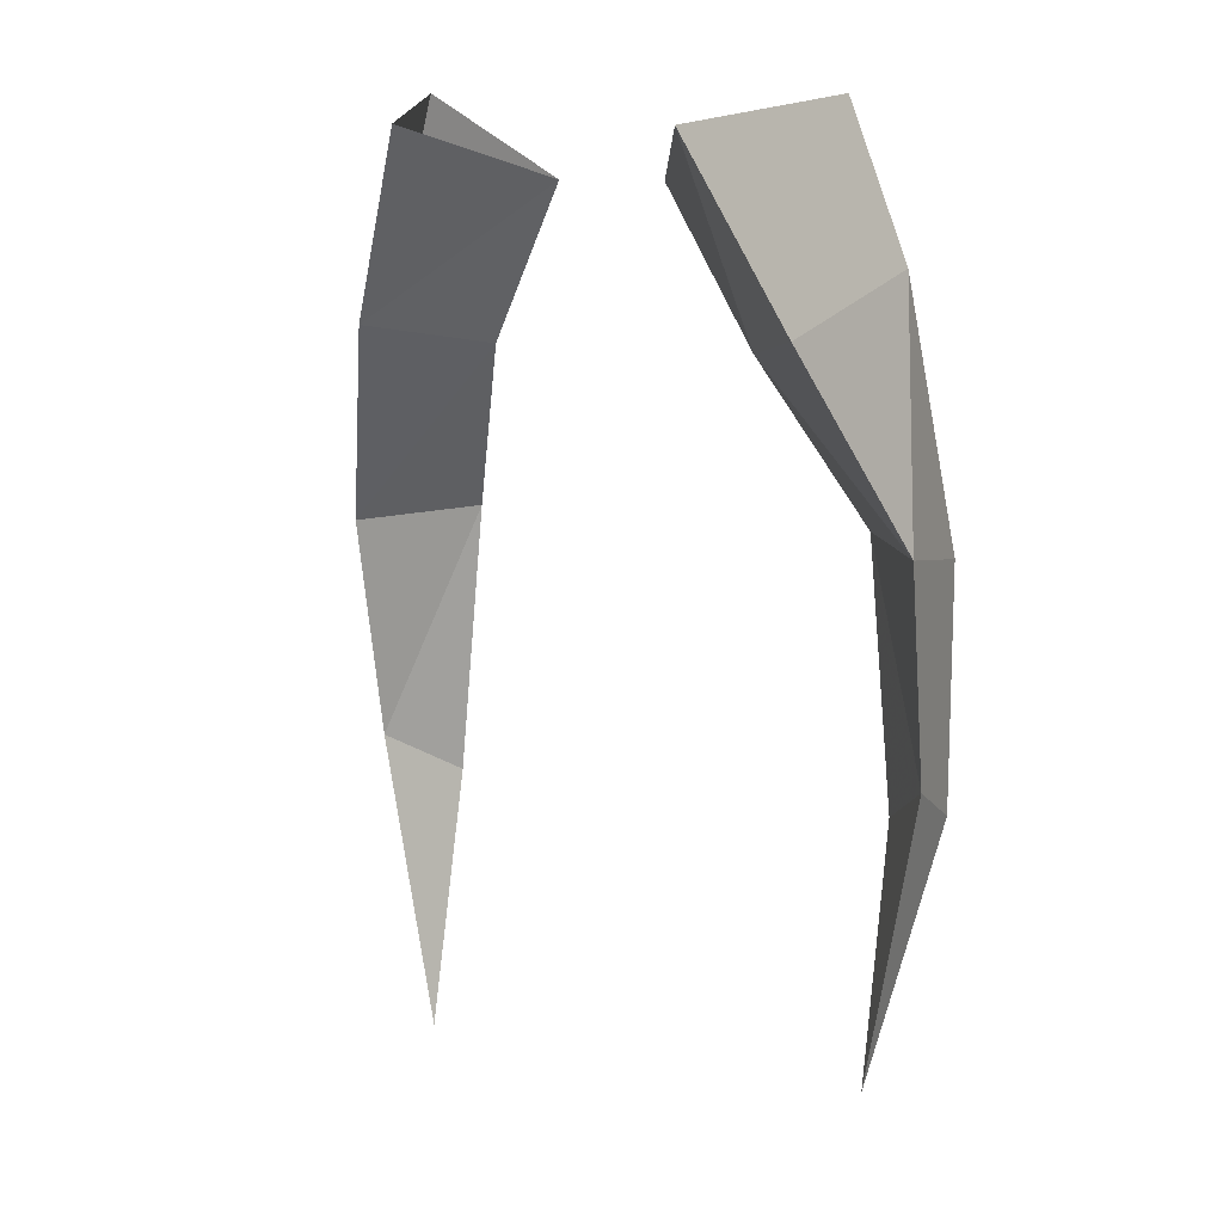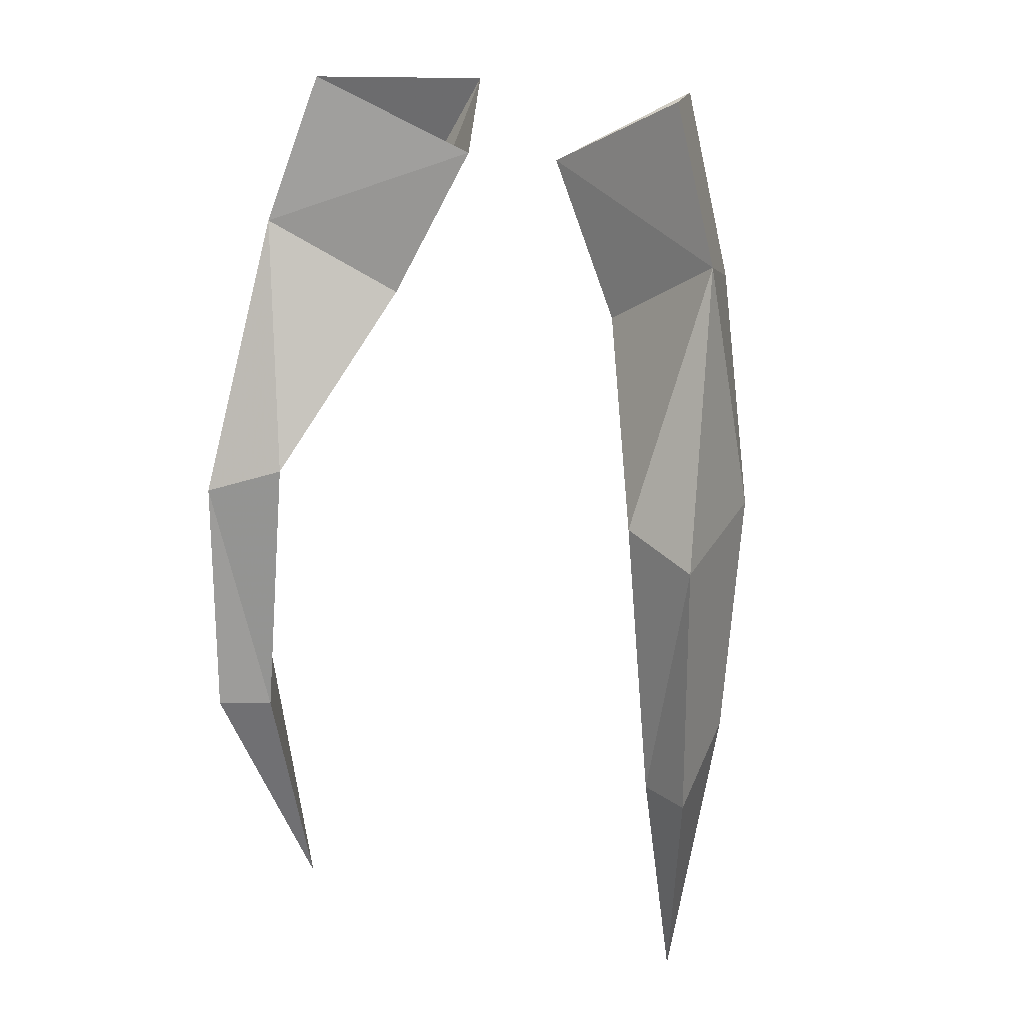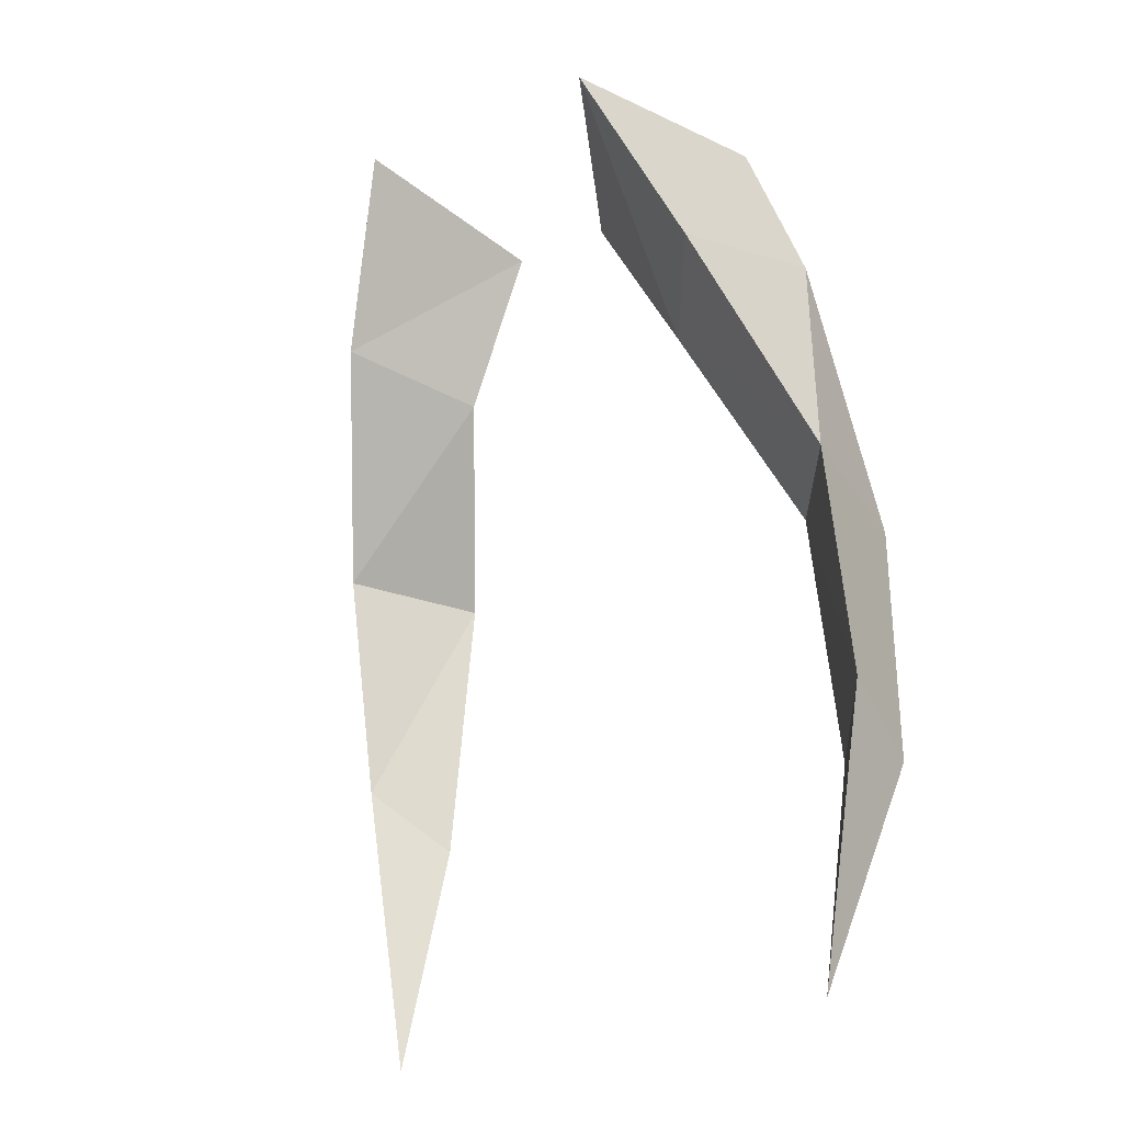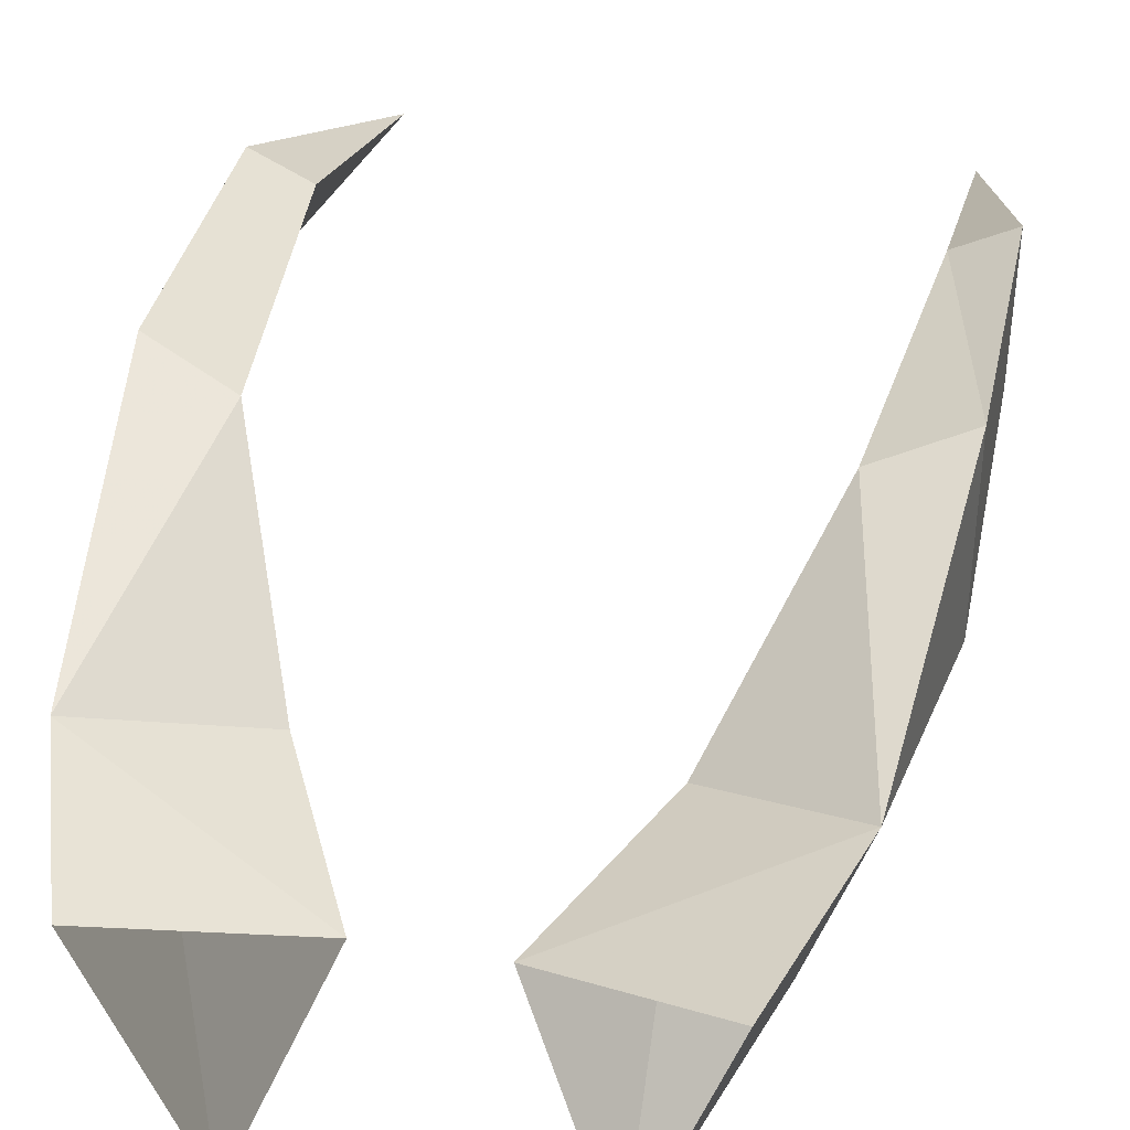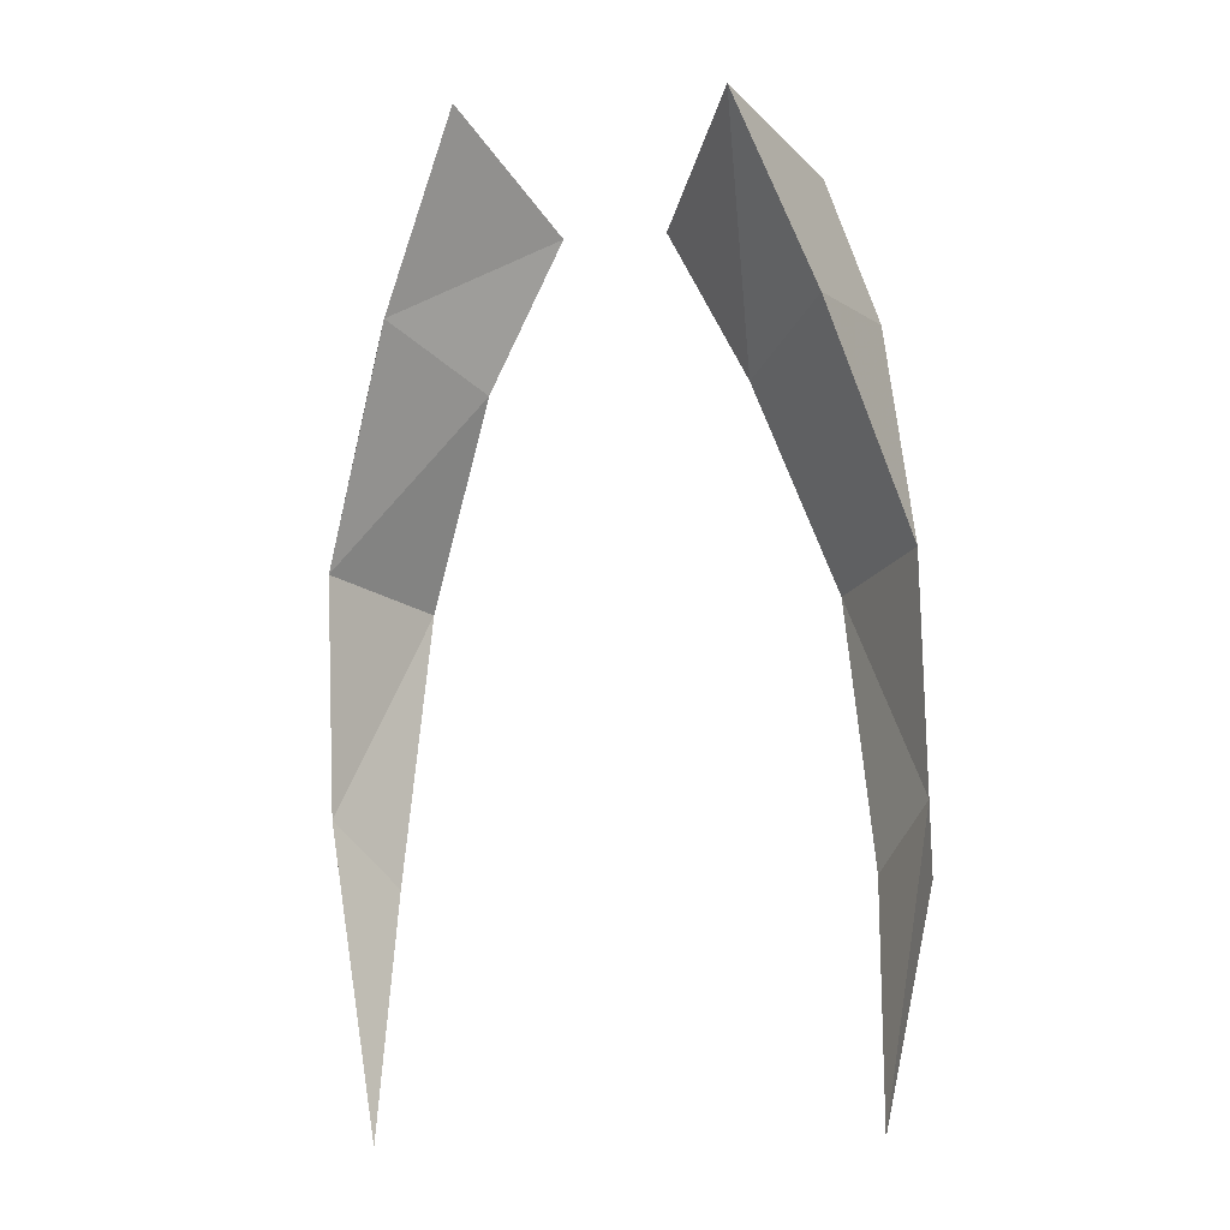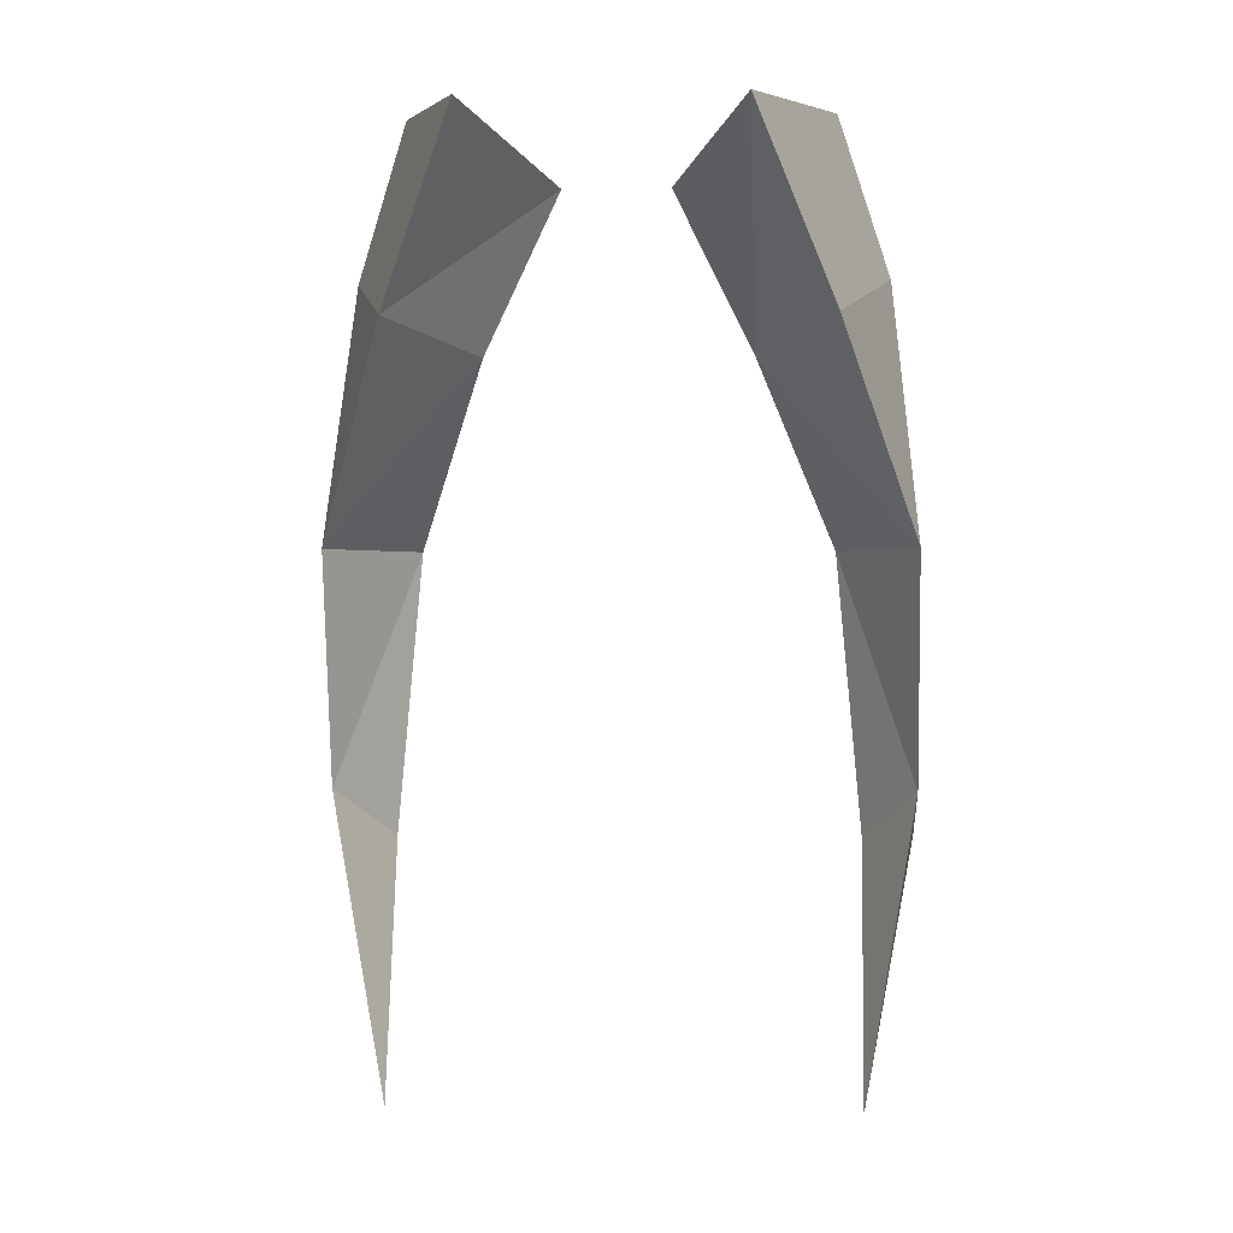
<metadata>
{"format":"obj","ext":"obj","renderer":"f3d","projection":"perspective","resolution":1024,"background":"white","views":[{"elev":12.1,"azim":-157.9,"up":"+Y"},{"elev":20.0,"azim":26.1,"up":"+Y"},{"elev":-28.8,"azim":-149.2,"up":"+Y"},{"elev":36.2,"azim":-168.3,"up":"+Z"},{"elev":-19.8,"azim":-172.3,"up":"+Y"},{"elev":0.0,"azim":-175.7,"up":"+Y"}]}
</metadata>
<code>
v 0.07812 -0.7891 -0.3594
v 0.0625 -0.8047 -0.4141
v 0.03906 -0.75 -0.4375
v 0.0625 -0.7422 -0.3672
v 0.01562 -0.7656 -0.3828
v 0.03906 -0.8125 -0.375
v 0.0625 -0.8672 -0.3359
v 0.08594 -0.875 -0.3281
v 0.08594 -0.8672 -0.375
v 0.08594 -0.9375 -0.3594
v 0.07031 -0.9531 -0.3359
v 0.08594 -0.9531 -0.3281
v 0.07031 -1.031 -0.3594
v -0.0625 -0.8047 -0.4141
v -0.07812 -0.7891 -0.3594
v -0.0625 -0.7422 -0.3672
v -0.03906 -0.75 -0.4375
v -0.03906 -0.8125 -0.375
v -0.08594 -0.8672 -0.375
v -0.08594 -0.875 -0.3281
v -0.0625 -0.8672 -0.3359
v -0.01562 -0.7656 -0.3828
v -0.08594 -0.9375 -0.3594
v -0.08594 -0.9531 -0.3281
v -0.07031 -0.9531 -0.3359
v -0.07031 -1.031 -0.3594
f 1 2 3
f 1 3 4
f 1 4 5
f 1 5 6
f 2 6 5
f 2 5 3
f 14 15 16
f 14 16 17
f 14 17 18
f 15 18 22
f 15 22 16
f 18 17 22
f 1 6 7
f 1 7 8
f 1 8 9
f 1 9 2
f 2 9 6
f 7 6 9
f 7 9 10
f 7 10 11
f 7 11 8
f 8 11 12
f 8 12 9
f 9 12 10
f 14 18 19
f 14 19 15
f 15 19 20
f 15 20 21
f 15 21 18
f 21 19 18
f 19 21 23
f 19 23 24
f 19 24 20
f 20 24 25
f 20 25 21
f 21 25 23
f 10 12 13
f 10 13 11
f 11 13 12
f 23 25 26
f 23 26 24
f 24 26 25

</code>
